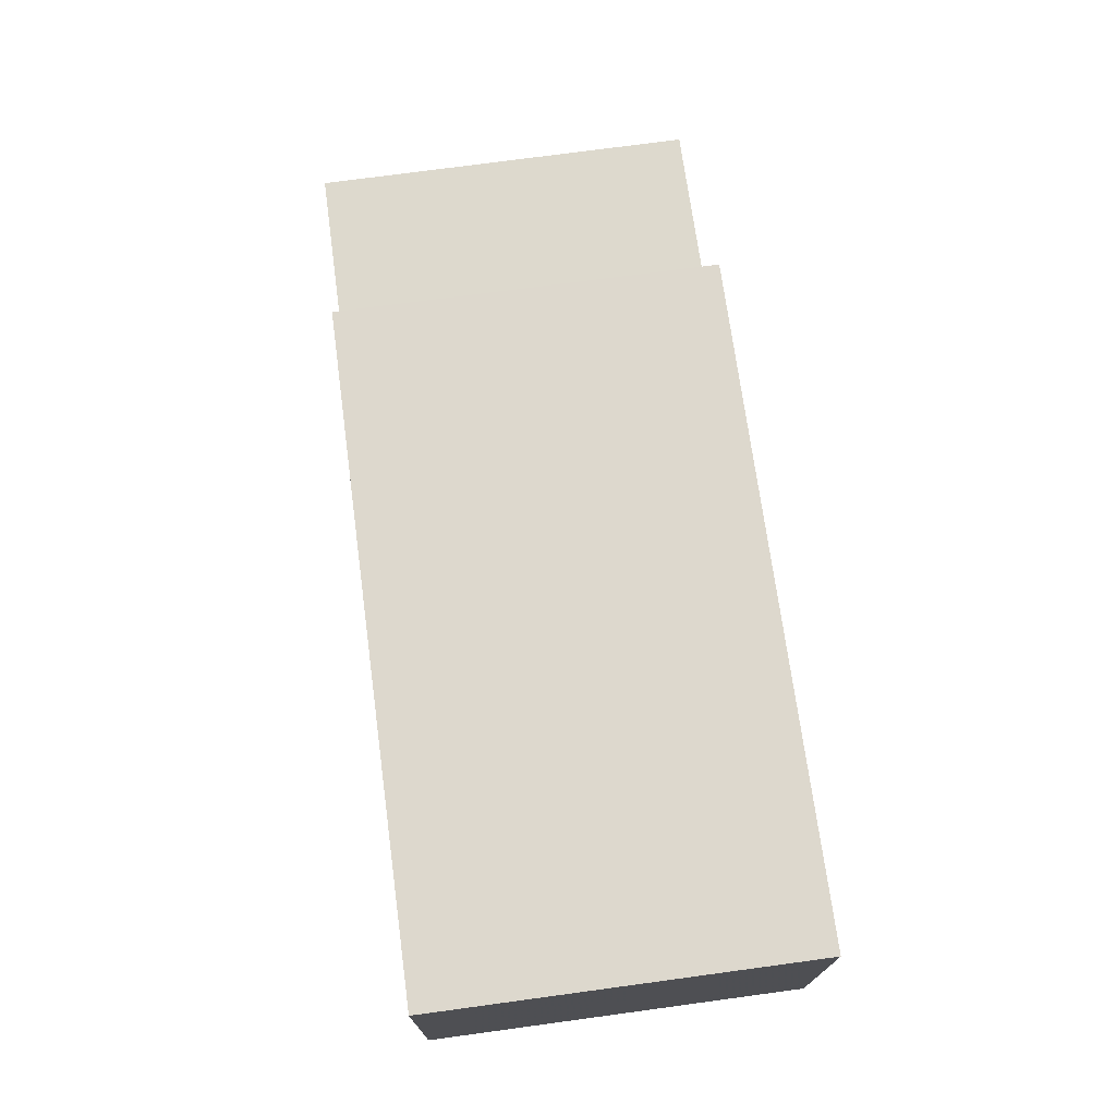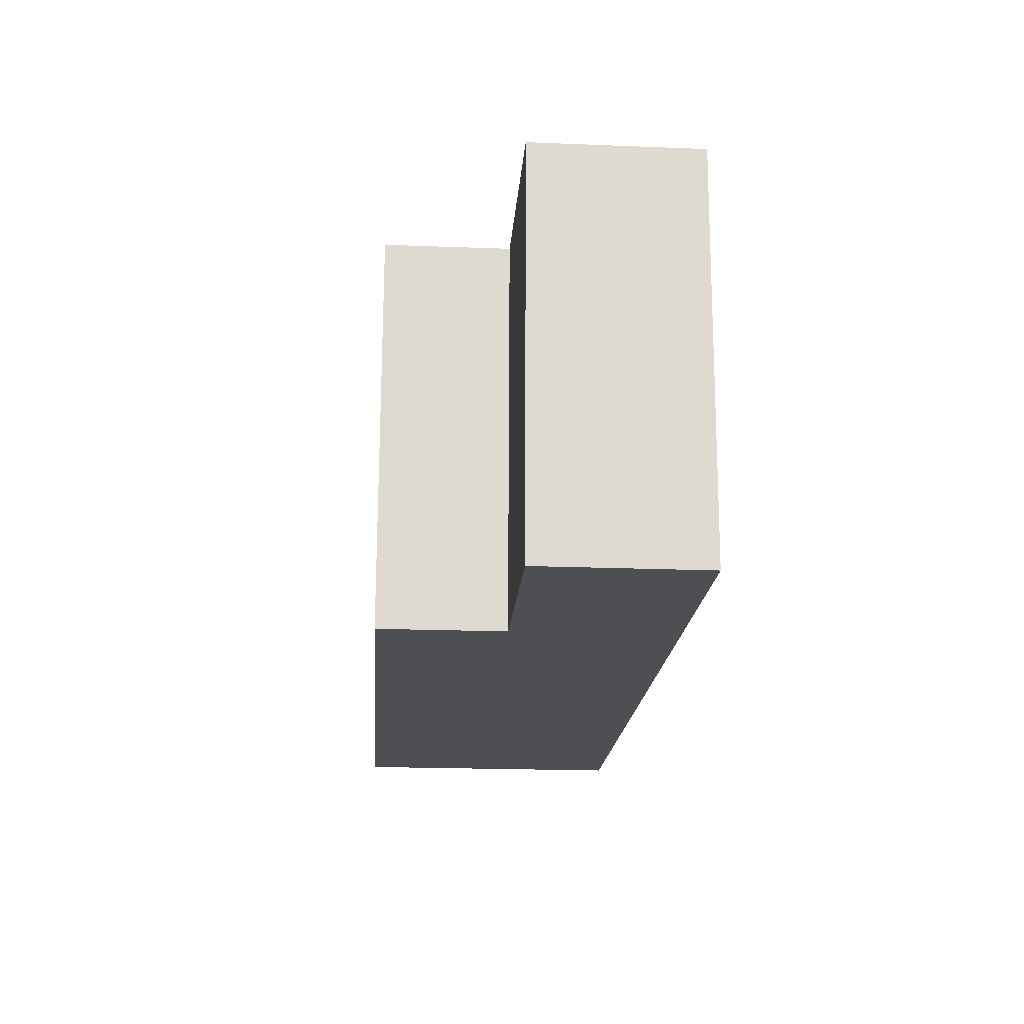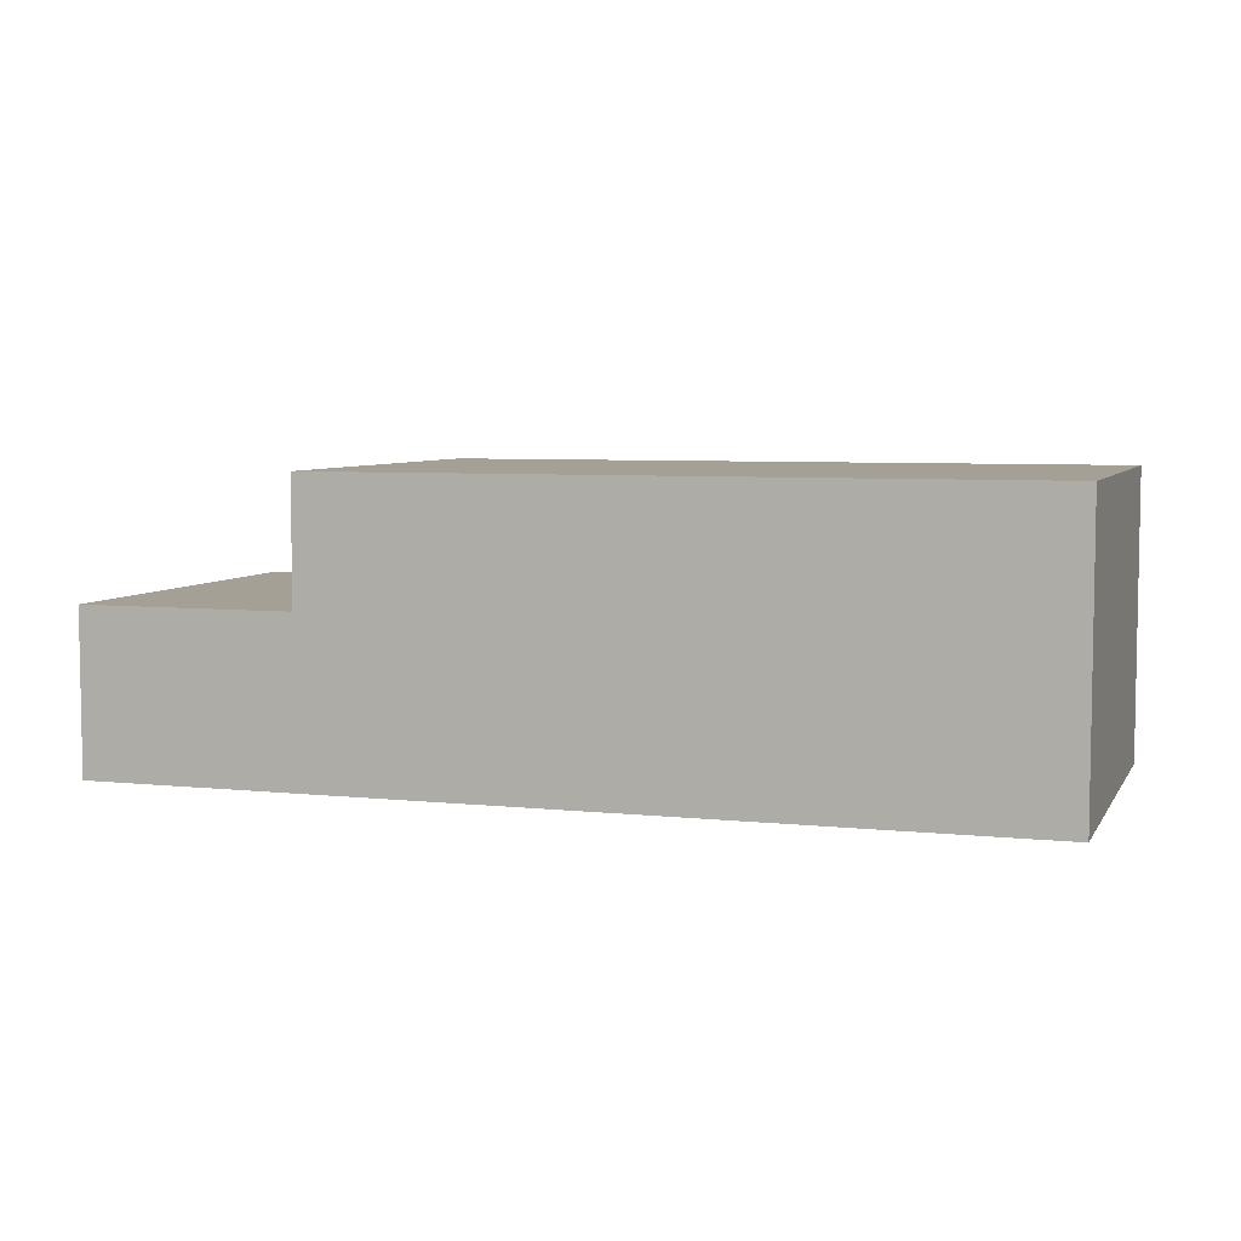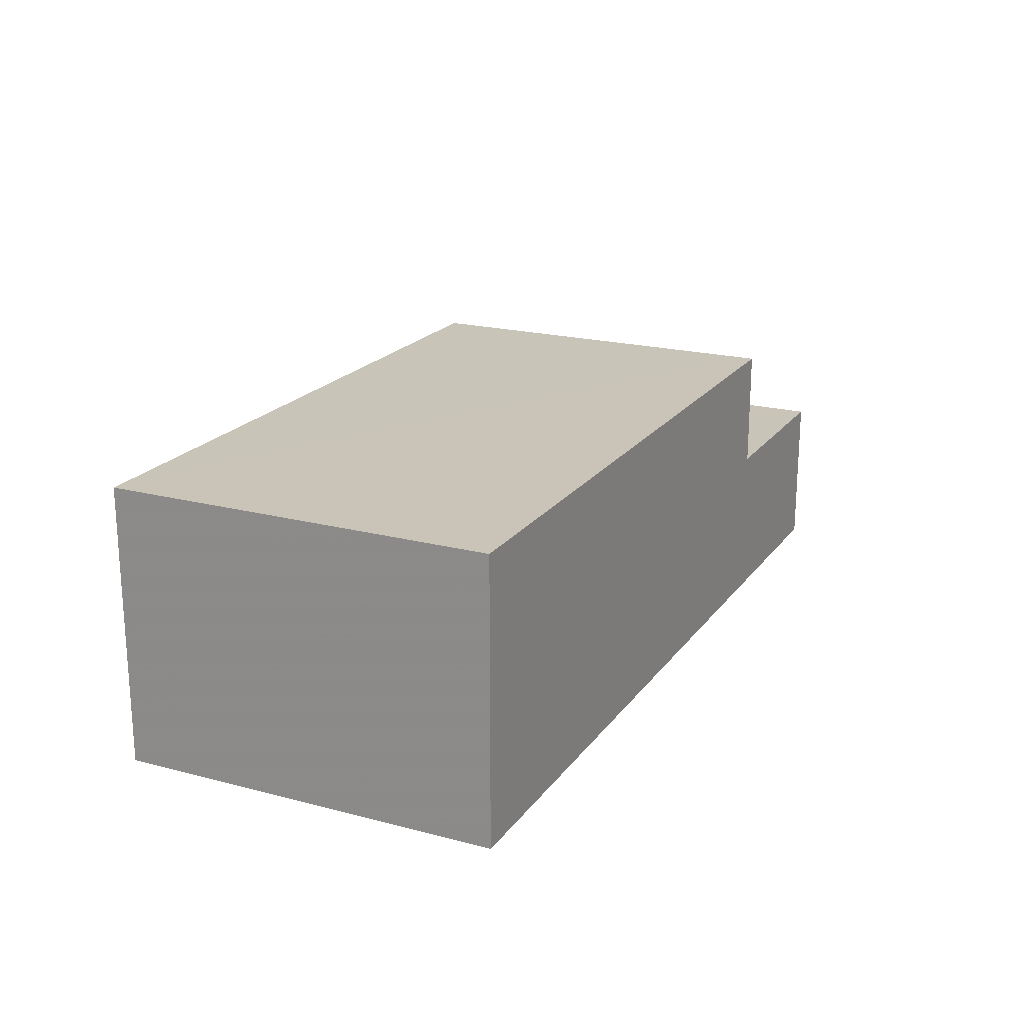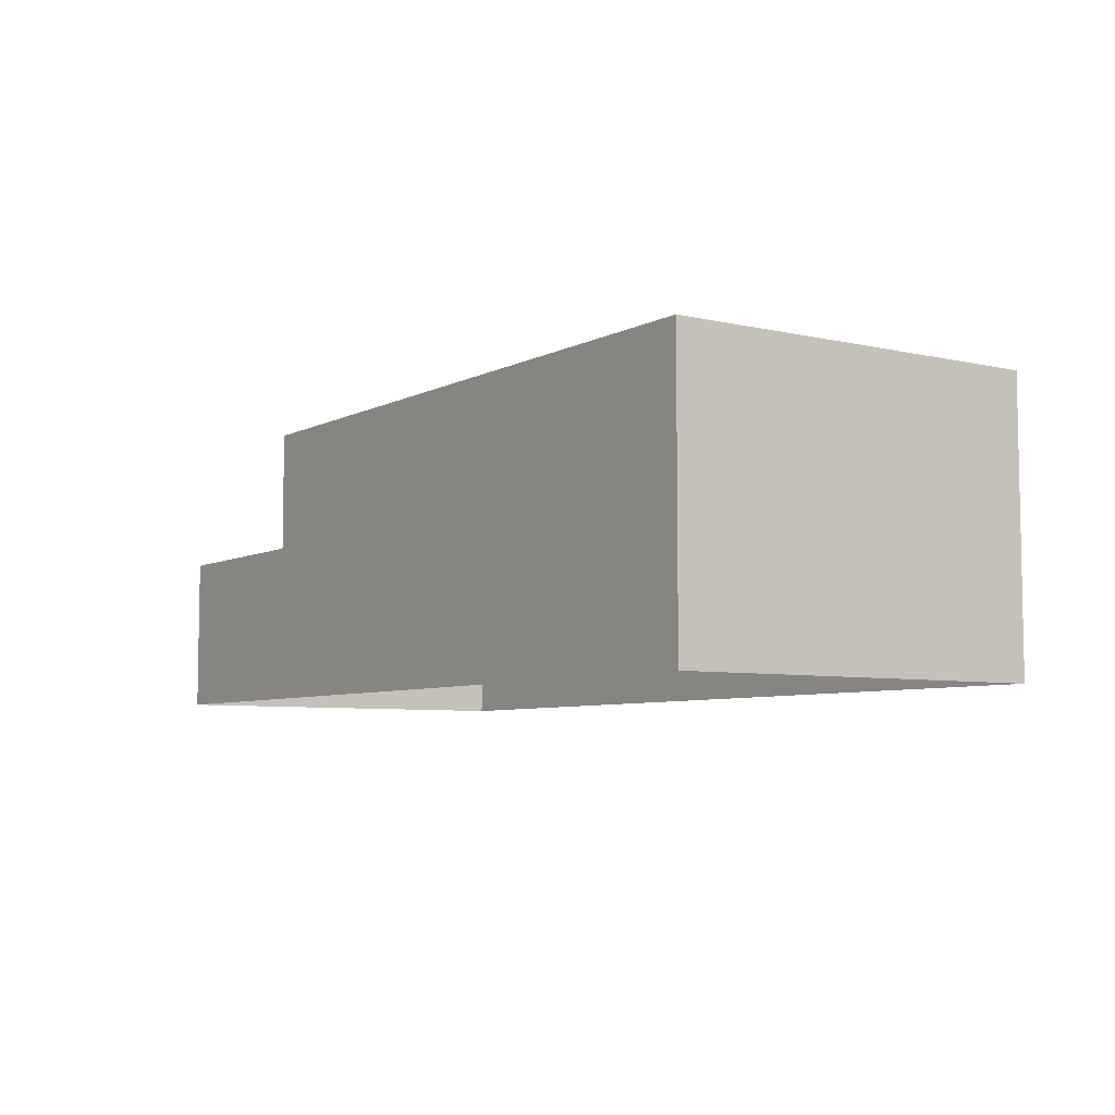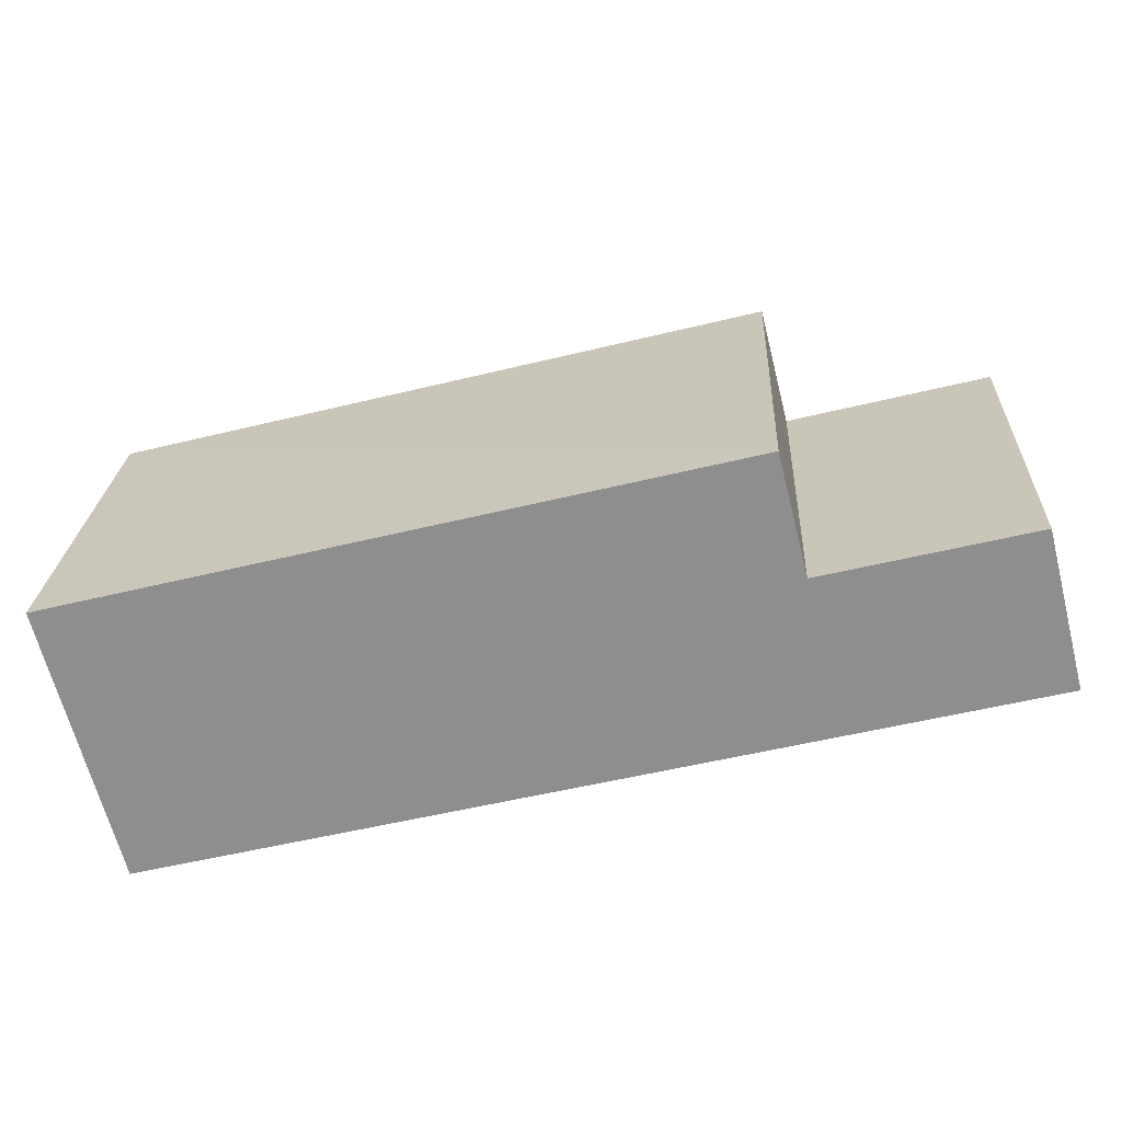
<metadata>
{"format":"obj","ext":"obj","renderer":"f3d","projection":"perspective","resolution":1024,"background":"white","views":[{"elev":72.1,"azim":-100.8,"up":"+Z"},{"elev":-21.3,"azim":86.1,"up":"+Y"},{"elev":5.9,"azim":-165.0,"up":"+Z"},{"elev":20.1,"azim":-67.5,"up":"+Z"},{"elev":-6.3,"azim":-127.6,"up":"+Z"},{"elev":-66.2,"azim":14.3,"up":"+Y"}]}
</metadata>
<code>
v -3.718e+05 -1.052e+05 26.68
v -3.718e+05 -1.052e+05 26.68
v -3.718e+05 -1.052e+05 26.68
v -3.718e+05 -1.052e+05 26.68
v -3.718e+05 -1.052e+05 34.9
v -3.718e+05 -1.052e+05 34.9
v -3.718e+05 -1.052e+05 34.9
v -3.718e+05 -1.052e+05 34.9
v -3.718e+05 -1.052e+05 31.35
v -3.718e+05 -1.052e+05 31.35
v -3.718e+05 -1.052e+05 31.35
v -3.718e+05 -1.052e+05 31.35
f 1 2 3
f 4 1 3
f 5 6 7
f 8 5 7
f 9 10 11
f 9 12 10
f 12 8 7
f 12 9 8
f 5 9 3
f 3 9 4
f 5 8 9
f 4 9 11
f 11 1 4
f 11 10 1
f 7 6 12
f 6 2 12
f 12 1 10
f 12 2 1
f 5 3 2
f 6 5 2

</code>
